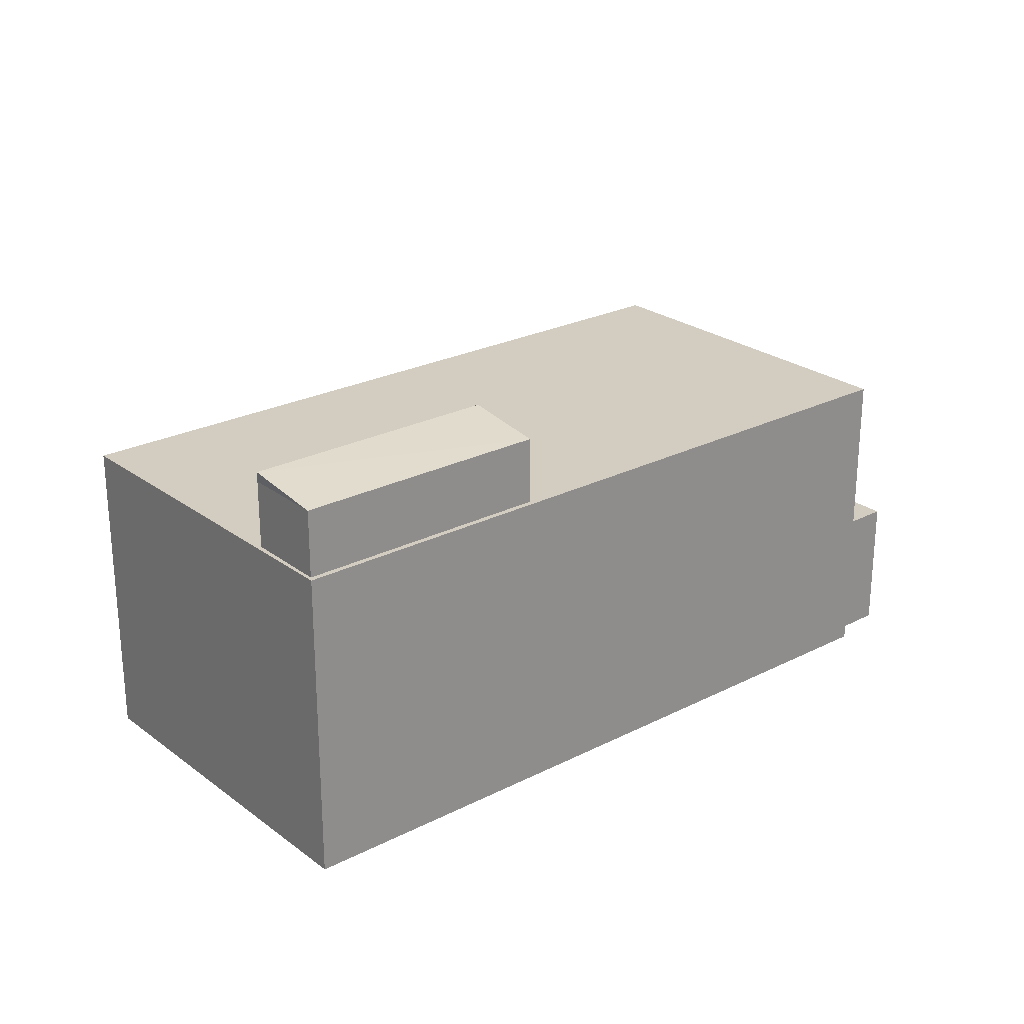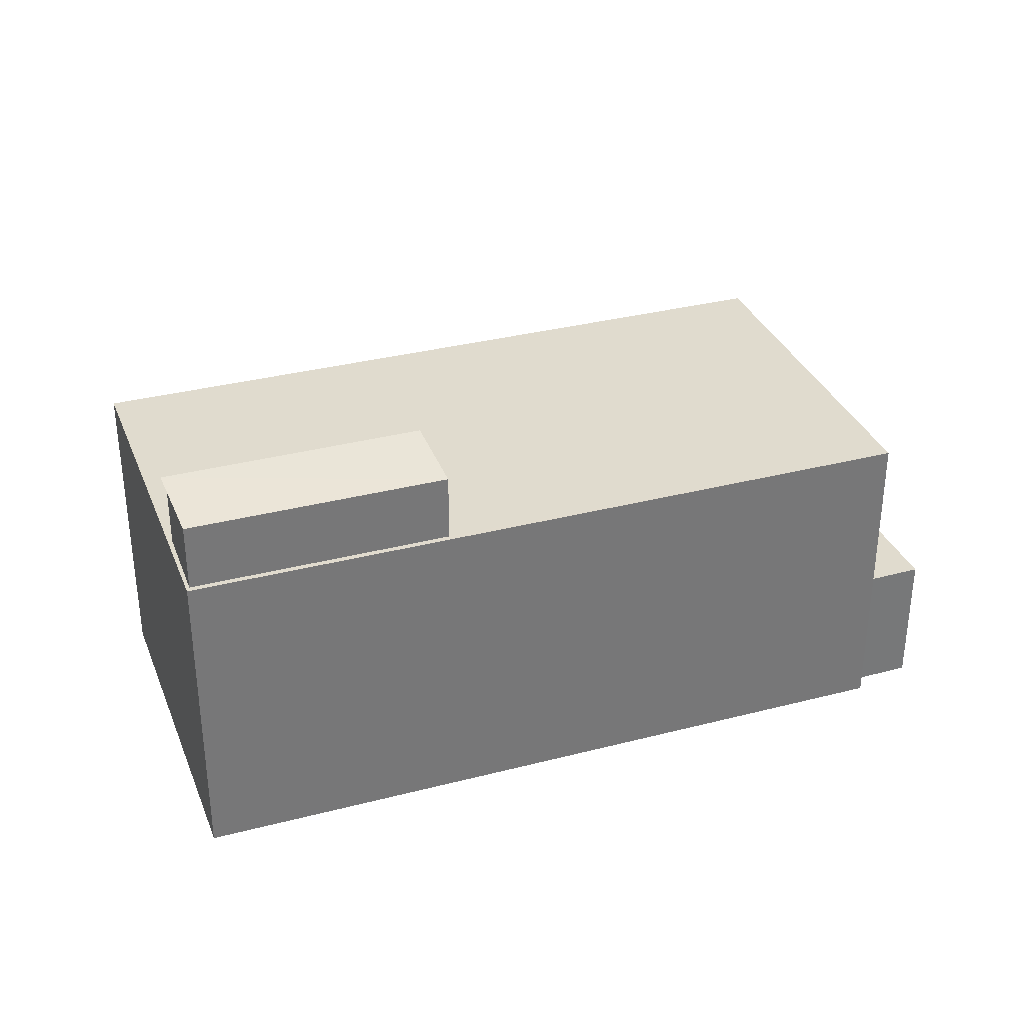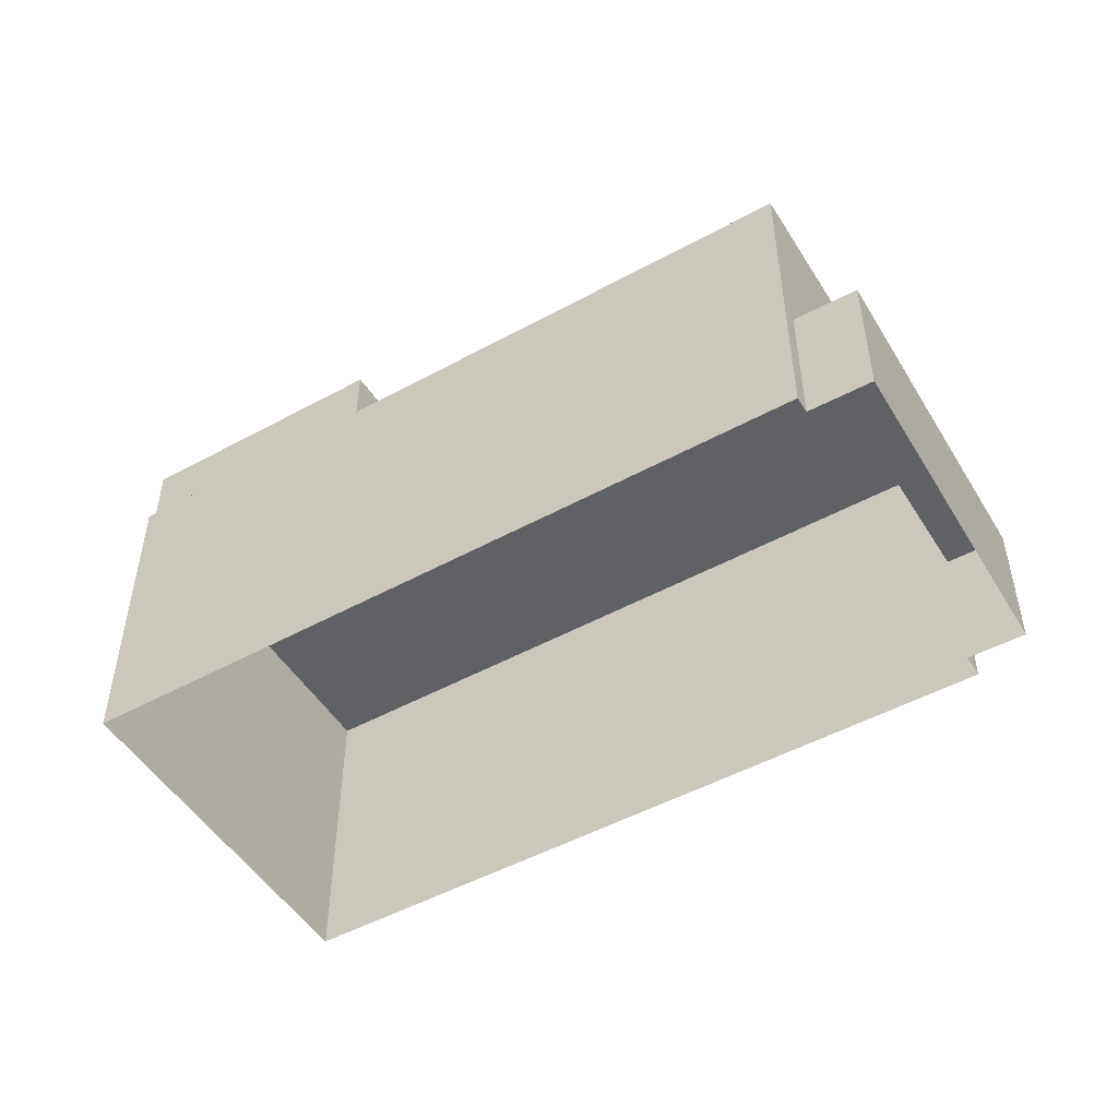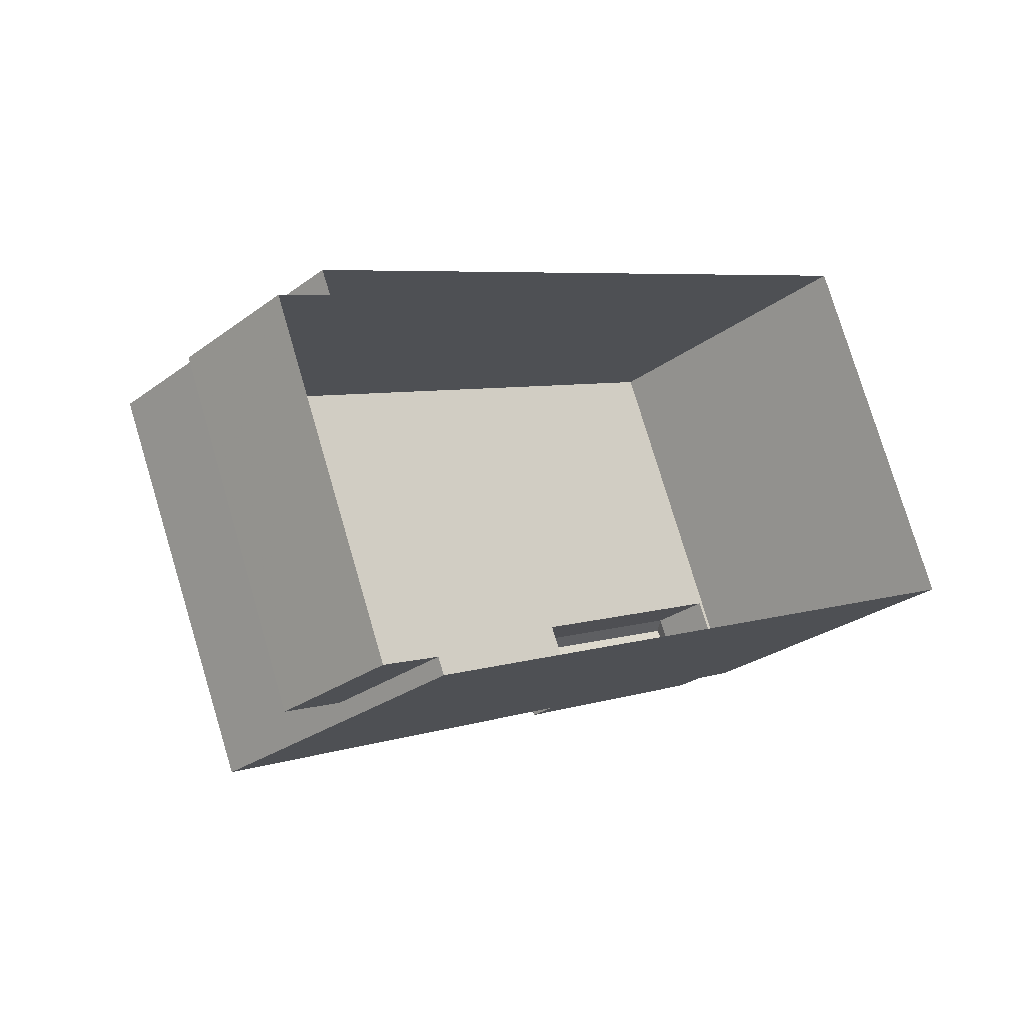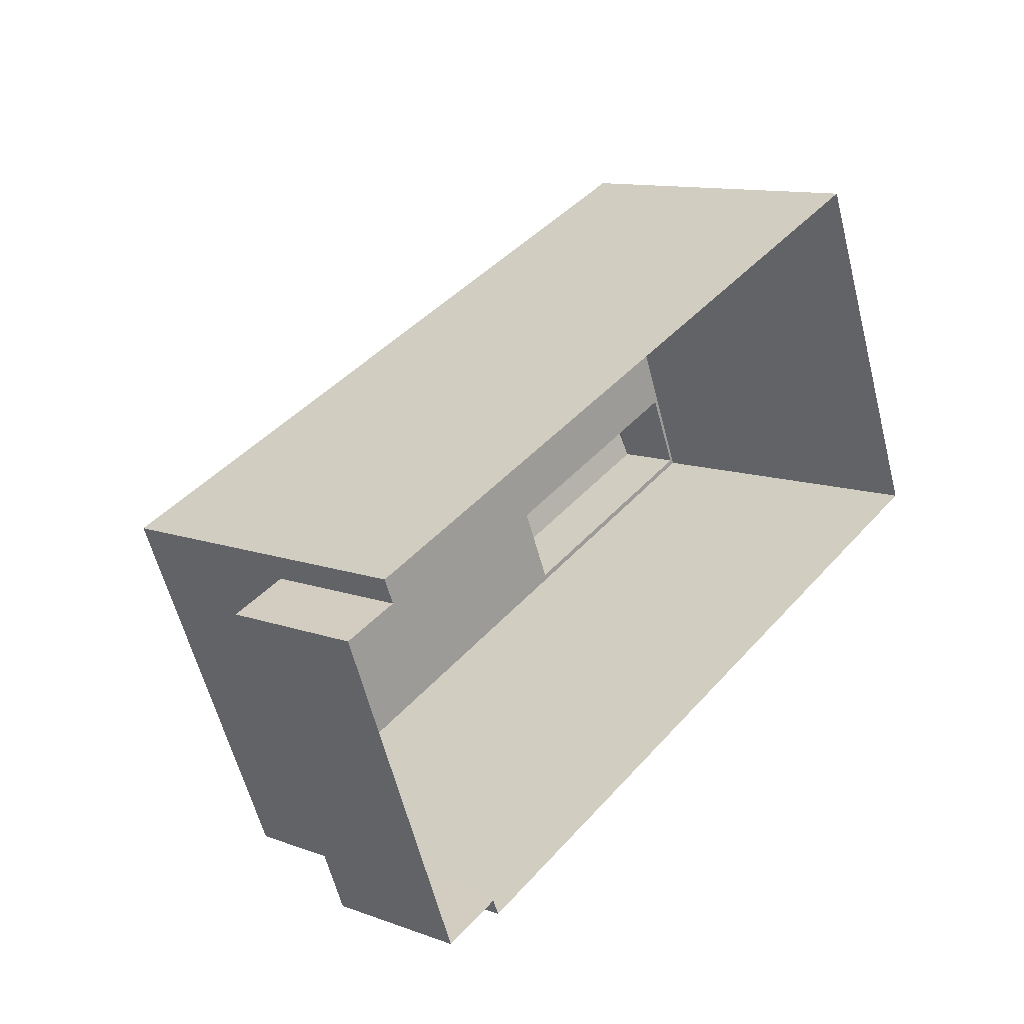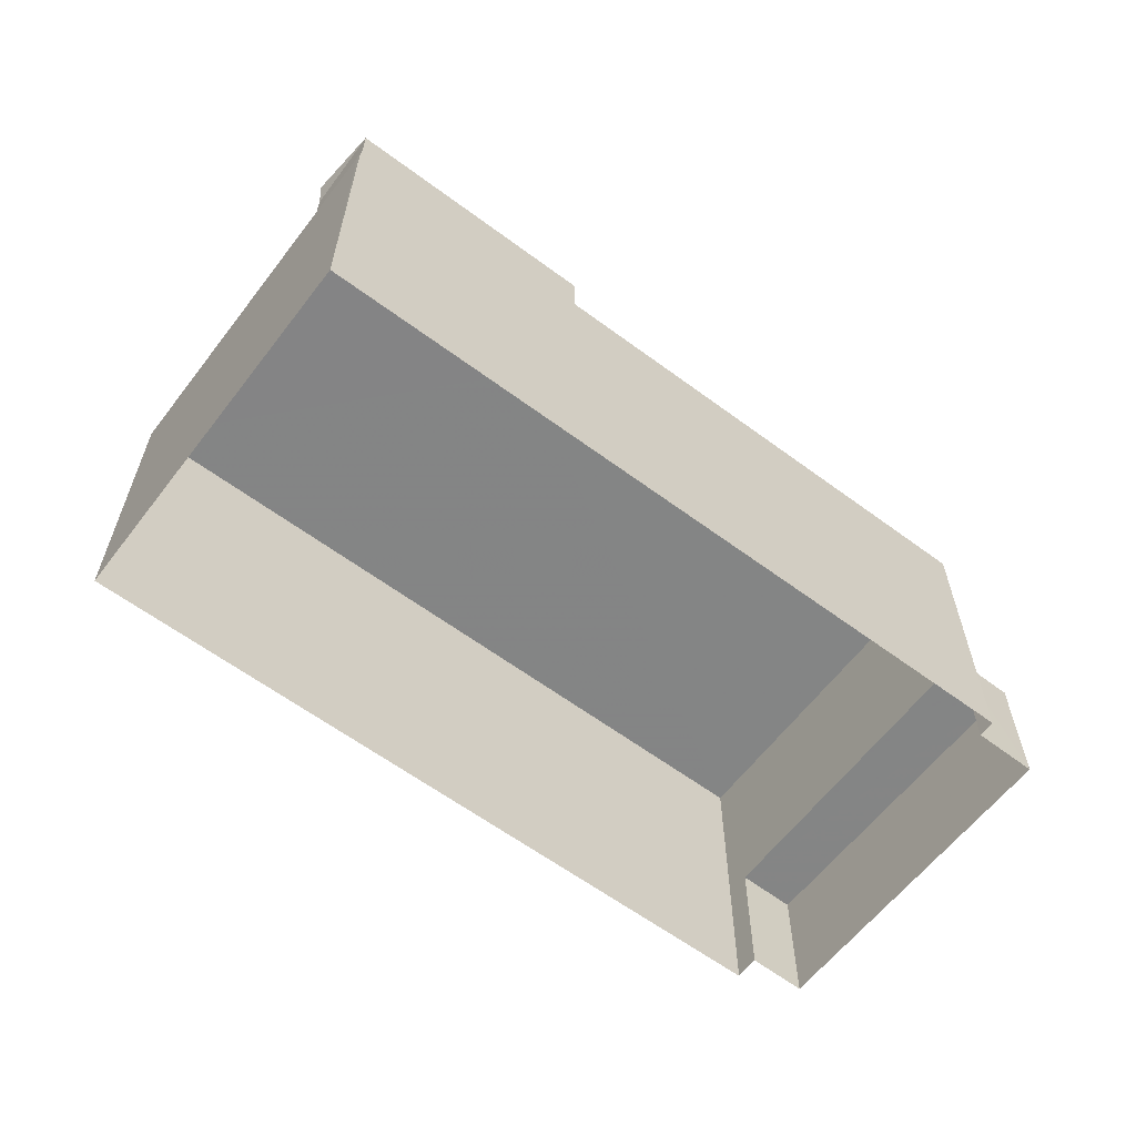
<metadata>
{"format":"obj","ext":"obj","renderer":"f3d","projection":"perspective","resolution":1024,"background":"white","views":[{"elev":24.8,"azim":-62.5,"up":"+Z"},{"elev":33.4,"azim":-42.4,"up":"+Z"},{"elev":-49.6,"azim":8.2,"up":"+Z"},{"elev":-27.0,"azim":138.8,"up":"+Y"},{"elev":11.8,"azim":130.7,"up":"+Y"},{"elev":-61.6,"azim":-59.9,"up":"+Z"}]}
</metadata>
<code>
v -1.153e+04 -3.427e+04 36.32
v -1.153e+04 -3.427e+04 36.32
v -1.155e+04 -3.426e+04 36.32
v -1.155e+04 -3.427e+04 36.32
v -1.154e+04 -3.428e+04 36.32
v -1.154e+04 -3.428e+04 36.32
v -1.153e+04 -3.427e+04 36.32
v -1.153e+04 -3.428e+04 36.32
v -1.155e+04 -3.427e+04 43.37
v -1.155e+04 -3.427e+04 43.37
v -1.155e+04 -3.427e+04 43.37
v -1.155e+04 -3.427e+04 43.37
v -1.155e+04 -3.427e+04 43.37
v -1.155e+04 -3.426e+04 43.37
v -1.155e+04 -3.427e+04 43.37
v -1.153e+04 -3.427e+04 43.37
v -1.155e+04 -3.427e+04 43.37
v -1.154e+04 -3.428e+04 43.37
v -1.153e+04 -3.427e+04 39.42
v -1.153e+04 -3.428e+04 39.42
v -1.153e+04 -3.427e+04 39.42
v -1.154e+04 -3.428e+04 39.42
v -1.155e+04 -3.427e+04 45.19
v -1.155e+04 -3.427e+04 45.19
v -1.155e+04 -3.427e+04 44.87
v -1.155e+04 -3.427e+04 44.87
v -1.155e+04 -3.427e+04 44.87
v -1.155e+04 -3.427e+04 44.87
f 1 2 3
f 3 2 4
f 4 5 6
f 2 7 8
f 5 2 8
f 4 2 5
f 9 10 11
f 9 12 10
f 11 13 9
f 14 10 12
f 14 15 16
f 17 13 18
f 9 13 17
f 15 18 16
f 15 17 18
f 14 12 15
f 19 20 21
f 19 22 20
f 23 24 25
f 25 24 26
f 24 23 27
f 27 23 28
f 23 25 28
f 24 27 26
f 1 19 2
f 22 6 5
f 16 19 1
f 18 22 19
f 22 18 6
f 18 19 16
f 6 13 4
f 6 18 13
f 10 3 4
f 4 13 11
f 10 14 3
f 10 4 11
f 14 1 3
f 14 16 1
f 20 8 7
f 21 20 7
f 22 8 20
f 22 5 8
f 19 21 7
f 2 19 7
f 15 28 25
f 17 15 25
f 17 25 26
f 9 17 26
f 12 26 27
f 12 9 26
f 15 27 28
f 15 12 27

</code>
